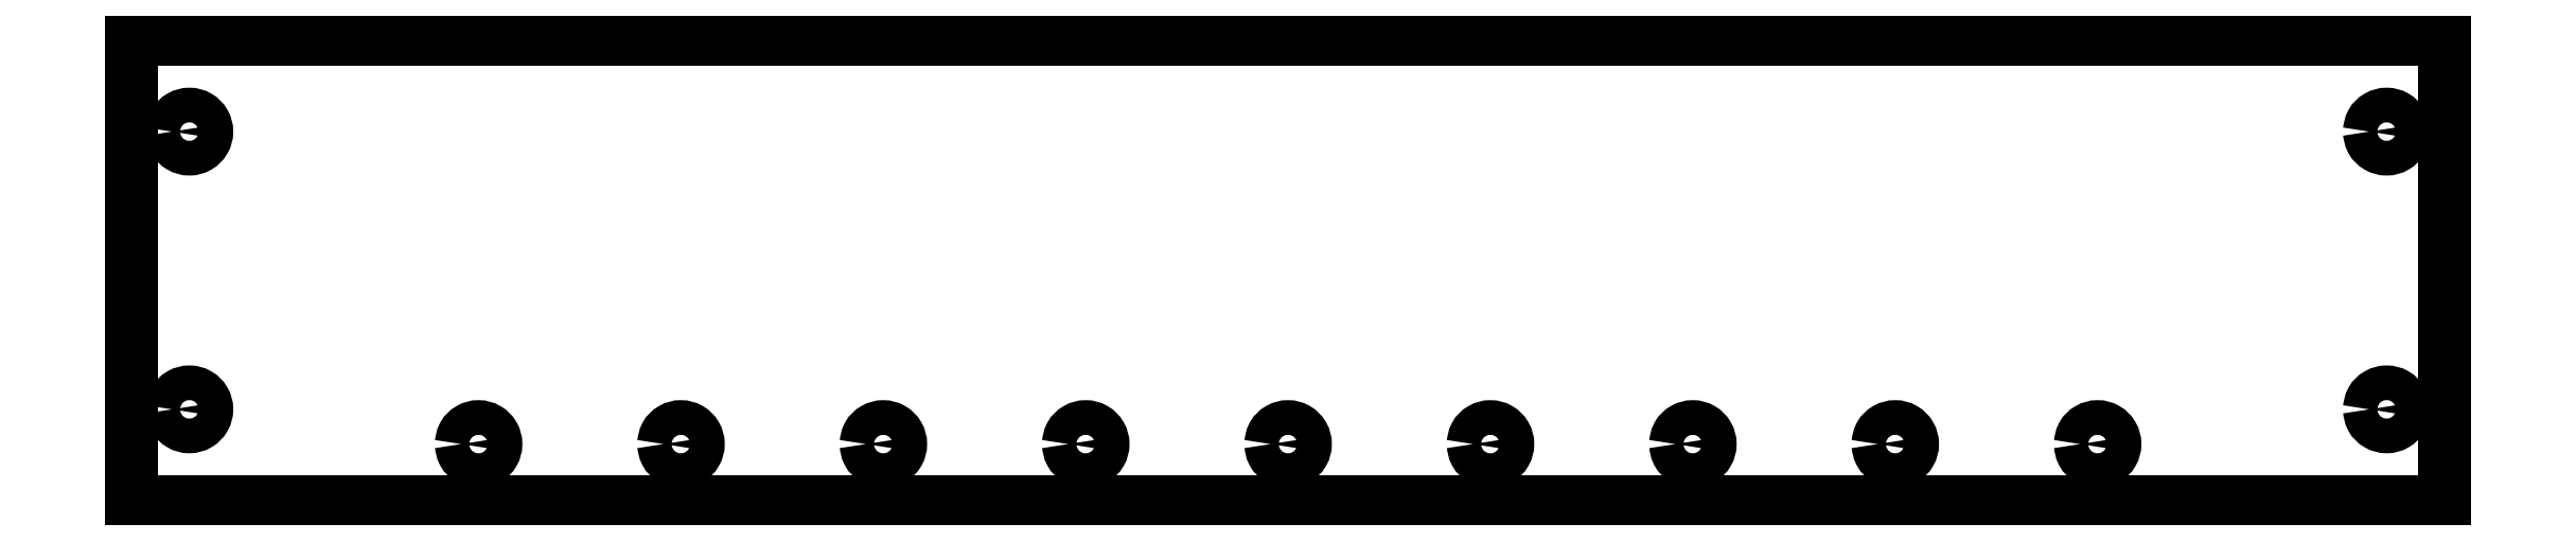
<metadata>
{"format":"dxf","ext":"dxf","renderer":"ezdxf+matplotlib","layout":"modelspace","background":"white","min_lineweight":24,"dpi":150}
</metadata>
<code>
0
SECTION
2
ENTITIES
0
LINE
8
Barrier_Drawing_200mm_v2
10
333
20
345.5
30
0
11
333
21
305.5
31
0
0
LINE
8
Barrier_Drawing_200mm_v2
10
333
20
305.5
30
0
11
532.9
21
305.5
31
0
0
LINE
8
Barrier_Drawing_200mm_v2
10
532.9
20
305.5
30
0
11
532.9
21
345.5
31
0
0
LINE
8
Barrier_Drawing_200mm_v2
10
532.9
20
345.5
30
0
11
333
21
345.5
31
0
0
SPLINE
8
Barrier_Drawing_200mm_v2
70
0
71
3
72
19
73
15
74
13
40
0
40
0
40
0
40
0
40
0.7841
40
1.545
40
2.329
40
3.113
40
3.874
40
4.658
40
5.442
40
6.203
40
6.987
40
7.771
40
8.532
40
9.316
40
9.316
40
9.316
40
9.316
10
361.5
20
310.5
30
0
10
361.5
20
310.3
30
0
10
361.6
20
309.7
30
0
10
362.2
20
309.2
30
0
10
363
20
308.9
30
0
10
363.8
20
309.2
30
0
10
364.3
20
309.7
30
0
10
364.6
20
310.5
30
0
10
364.3
20
311.3
30
0
10
363.8
20
311.9
30
0
10
363
20
312.1
30
0
10
362.2
20
311.9
30
0
10
361.6
20
311.3
30
0
10
361.5
20
310.8
30
0
10
361.5
20
310.5
30
0
11
361.5
21
310.5
31
0
11
361.7
21
309.8
31
0
11
362.2
21
309.2
31
0
11
363
21
309
31
0
11
363.7
21
309.2
31
0
11
364.3
21
309.8
31
0
11
364.5
21
310.5
31
0
11
364.3
21
311.3
31
0
11
363.7
21
311.8
31
0
11
363
21
312
31
0
11
362.2
21
311.8
31
0
11
361.7
21
311.3
31
0
11
361.5
21
310.5
31
0
0
SPLINE
8
Barrier_Drawing_200mm_v2
70
0
71
3
72
19
73
15
74
13
40
0
40
0
40
0
40
0
40
0.7841
40
1.545
40
2.329
40
3.113
40
3.874
40
4.658
40
5.442
40
6.203
40
6.987
40
7.771
40
8.532
40
9.316
40
9.316
40
9.316
40
9.316
10
379
20
310.5
30
0
10
379
20
310.3
30
0
10
379.1
20
309.7
30
0
10
379.7
20
309.2
30
0
10
380.5
20
308.9
30
0
10
381.3
20
309.2
30
0
10
381.8
20
309.7
30
0
10
382
20
310.5
30
0
10
381.8
20
311.3
30
0
10
381.3
20
311.9
30
0
10
380.5
20
312.1
30
0
10
379.7
20
311.9
30
0
10
379.1
20
311.3
30
0
10
379
20
310.8
30
0
10
379
20
310.5
30
0
11
379
21
310.5
31
0
11
379.2
21
309.8
31
0
11
379.7
21
309.2
31
0
11
380.5
21
309
31
0
11
381.2
21
309.2
31
0
11
381.8
21
309.8
31
0
11
382
21
310.5
31
0
11
381.8
21
311.3
31
0
11
381.2
21
311.8
31
0
11
380.5
21
312
31
0
11
379.7
21
311.8
31
0
11
379.2
21
311.3
31
0
11
379
21
310.5
31
0
0
SPLINE
8
Barrier_Drawing_200mm_v2
70
0
71
3
72
19
73
15
74
13
40
0
40
0
40
0
40
0
40
0.7841
40
1.545
40
2.329
40
3.113
40
3.874
40
4.658
40
5.442
40
6.203
40
6.987
40
7.771
40
8.532
40
9.316
40
9.316
40
9.316
40
9.316
10
396.5
20
310.5
30
0
10
396.5
20
310.3
30
0
10
396.6
20
309.7
30
0
10
397.2
20
309.2
30
0
10
398
20
308.9
30
0
10
398.7
20
309.2
30
0
10
399.3
20
309.7
30
0
10
399.5
20
310.5
30
0
10
399.3
20
311.3
30
0
10
398.7
20
311.9
30
0
10
398
20
312.1
30
0
10
397.2
20
311.9
30
0
10
396.6
20
311.3
30
0
10
396.5
20
310.8
30
0
10
396.5
20
310.5
30
0
11
396.5
21
310.5
31
0
11
396.7
21
309.8
31
0
11
397.2
21
309.2
31
0
11
398
21
309
31
0
11
398.7
21
309.2
31
0
11
399.3
21
309.8
31
0
11
399.5
21
310.5
31
0
11
399.3
21
311.3
31
0
11
398.7
21
311.8
31
0
11
398
21
312
31
0
11
397.2
21
311.8
31
0
11
396.7
21
311.3
31
0
11
396.5
21
310.5
31
0
0
SPLINE
8
Barrier_Drawing_200mm_v2
70
0
71
3
72
19
73
15
74
13
40
0
40
0
40
0
40
0
40
0.7841
40
1.545
40
2.329
40
3.113
40
3.874
40
4.658
40
5.442
40
6.203
40
6.987
40
7.771
40
8.532
40
9.316
40
9.316
40
9.316
40
9.316
10
414
20
310.5
30
0
10
414
20
310.3
30
0
10
414.1
20
309.7
30
0
10
414.7
20
309.2
30
0
10
415.5
20
308.9
30
0
10
416.2
20
309.2
30
0
10
416.8
20
309.7
30
0
10
417
20
310.5
30
0
10
416.8
20
311.3
30
0
10
416.2
20
311.9
30
0
10
415.5
20
312.1
30
0
10
414.7
20
311.9
30
0
10
414.1
20
311.3
30
0
10
414
20
310.8
30
0
10
414
20
310.5
30
0
11
414
21
310.5
31
0
11
414.2
21
309.8
31
0
11
414.7
21
309.2
31
0
11
415.5
21
309
31
0
11
416.2
21
309.2
31
0
11
416.7
21
309.8
31
0
11
417
21
310.5
31
0
11
416.7
21
311.3
31
0
11
416.2
21
311.8
31
0
11
415.5
21
312
31
0
11
414.7
21
311.8
31
0
11
414.2
21
311.3
31
0
11
414
21
310.5
31
0
0
SPLINE
8
Barrier_Drawing_200mm_v2
70
0
71
3
72
19
73
15
74
13
40
0
40
0
40
0
40
0
40
0.7841
40
1.545
40
2.329
40
3.113
40
3.874
40
4.658
40
5.442
40
6.203
40
6.987
40
7.771
40
8.532
40
9.316
40
9.316
40
9.316
40
9.316
10
448.9
20
310.5
30
0
10
449
20
310.3
30
0
10
449
20
309.7
30
0
10
449.6
20
309.2
30
0
10
450.4
20
308.9
30
0
10
451.2
20
309.2
30
0
10
451.8
20
309.7
30
0
10
452
20
310.5
30
0
10
451.8
20
311.3
30
0
10
451.2
20
311.9
30
0
10
450.4
20
312.1
30
0
10
449.6
20
311.9
30
0
10
449
20
311.3
30
0
10
449
20
310.8
30
0
10
448.9
20
310.5
30
0
11
448.9
21
310.5
31
0
11
449.1
21
309.8
31
0
11
449.7
21
309.2
31
0
11
450.4
21
309
31
0
11
451.2
21
309.2
31
0
11
451.7
21
309.8
31
0
11
451.9
21
310.5
31
0
11
451.7
21
311.3
31
0
11
451.2
21
311.8
31
0
11
450.4
21
312
31
0
11
449.7
21
311.8
31
0
11
449.1
21
311.3
31
0
11
448.9
21
310.5
31
0
0
SPLINE
8
Barrier_Drawing_200mm_v2
70
0
71
3
72
19
73
15
74
13
40
0
40
0
40
0
40
0
40
0.7841
40
1.545
40
2.329
40
3.113
40
3.874
40
4.658
40
5.442
40
6.203
40
6.987
40
7.771
40
8.532
40
9.316
40
9.316
40
9.316
40
9.316
10
466.4
20
310.5
30
0
10
466.5
20
310.3
30
0
10
466.5
20
309.7
30
0
10
467.1
20
309.2
30
0
10
467.9
20
308.9
30
0
10
468.7
20
309.2
30
0
10
469.3
20
309.7
30
0
10
469.5
20
310.5
30
0
10
469.3
20
311.3
30
0
10
468.7
20
311.9
30
0
10
467.9
20
312.1
30
0
10
467.1
20
311.9
30
0
10
466.5
20
311.3
30
0
10
466.5
20
310.8
30
0
10
466.4
20
310.5
30
0
11
466.4
21
310.5
31
0
11
466.6
21
309.8
31
0
11
467.2
21
309.2
31
0
11
467.9
21
309
31
0
11
468.7
21
309.2
31
0
11
469.2
21
309.8
31
0
11
469.4
21
310.5
31
0
11
469.2
21
311.3
31
0
11
468.7
21
311.8
31
0
11
467.9
21
312
31
0
11
467.2
21
311.8
31
0
11
466.6
21
311.3
31
0
11
466.4
21
310.5
31
0
0
SPLINE
8
Barrier_Drawing_200mm_v2
70
0
71
3
72
19
73
15
74
13
40
0
40
0
40
0
40
0
40
0.7841
40
1.545
40
2.329
40
3.113
40
3.874
40
4.658
40
5.442
40
6.203
40
6.987
40
7.771
40
8.532
40
9.316
40
9.316
40
9.316
40
9.316
10
483.9
20
310.5
30
0
10
483.9
20
310.3
30
0
10
484
20
309.7
30
0
10
484.6
20
309.2
30
0
10
485.4
20
308.9
30
0
10
486.2
20
309.2
30
0
10
486.8
20
309.7
30
0
10
487
20
310.5
30
0
10
486.8
20
311.3
30
0
10
486.2
20
311.9
30
0
10
485.4
20
312.1
30
0
10
484.6
20
311.9
30
0
10
484
20
311.3
30
0
10
483.9
20
310.8
30
0
10
483.9
20
310.5
30
0
11
483.9
21
310.5
31
0
11
484.1
21
309.8
31
0
11
484.6
21
309.2
31
0
11
485.4
21
309
31
0
11
486.2
21
309.2
31
0
11
486.7
21
309.8
31
0
11
486.9
21
310.5
31
0
11
486.7
21
311.3
31
0
11
486.2
21
311.8
31
0
11
485.4
21
312
31
0
11
484.6
21
311.8
31
0
11
484.1
21
311.3
31
0
11
483.9
21
310.5
31
0
0
SPLINE
8
Barrier_Drawing_200mm_v2
70
0
71
3
72
19
73
15
74
13
40
0
40
0
40
0
40
0
40
0.7841
40
1.545
40
2.329
40
3.113
40
3.874
40
4.658
40
5.442
40
6.203
40
6.987
40
7.771
40
8.532
40
9.316
40
9.316
40
9.316
40
9.316
10
501.4
20
310.5
30
0
10
501.4
20
310.3
30
0
10
501.5
20
309.7
30
0
10
502.1
20
309.2
30
0
10
502.9
20
308.9
30
0
10
503.7
20
309.2
30
0
10
504.3
20
309.7
30
0
10
504.5
20
310.5
30
0
10
504.3
20
311.3
30
0
10
503.7
20
311.9
30
0
10
502.9
20
312.1
30
0
10
502.1
20
311.9
30
0
10
501.5
20
311.3
30
0
10
501.4
20
310.8
30
0
10
501.4
20
310.5
30
0
11
501.4
21
310.5
31
0
11
501.6
21
309.8
31
0
11
502.1
21
309.2
31
0
11
502.9
21
309
31
0
11
503.6
21
309.2
31
0
11
504.2
21
309.8
31
0
11
504.4
21
310.5
31
0
11
504.2
21
311.3
31
0
11
503.6
21
311.8
31
0
11
502.9
21
312
31
0
11
502.1
21
311.8
31
0
11
501.6
21
311.3
31
0
11
501.4
21
310.5
31
0
0
SPLINE
8
Barrier_Drawing_200mm_v2
70
0
71
3
72
19
73
15
74
13
40
0
40
0
40
0
40
0
40
0.7841
40
1.545
40
2.329
40
3.113
40
3.874
40
4.658
40
5.442
40
6.203
40
6.987
40
7.771
40
8.532
40
9.316
40
9.316
40
9.316
40
9.316
10
526.4
20
313.5
30
0
10
526.4
20
313.3
30
0
10
526.5
20
312.7
30
0
10
527.1
20
312.2
30
0
10
527.9
20
311.9
30
0
10
528.7
20
312.2
30
0
10
529.2
20
312.7
30
0
10
529.4
20
313.5
30
0
10
529.2
20
314.3
30
0
10
528.7
20
314.9
30
0
10
527.9
20
315.1
30
0
10
527.1
20
314.9
30
0
10
526.5
20
314.3
30
0
10
526.4
20
313.8
30
0
10
526.4
20
313.5
30
0
11
526.4
21
313.5
31
0
11
526.6
21
312.8
31
0
11
527.1
21
312.2
31
0
11
527.9
21
312
31
0
11
528.6
21
312.2
31
0
11
529.2
21
312.8
31
0
11
529.4
21
313.5
31
0
11
529.2
21
314.3
31
0
11
528.6
21
314.8
31
0
11
527.9
21
315
31
0
11
527.1
21
314.8
31
0
11
526.6
21
314.3
31
0
11
526.4
21
313.5
31
0
0
SPLINE
8
Barrier_Drawing_200mm_v2
70
0
71
3
72
19
73
15
74
13
40
0
40
0
40
0
40
0
40
0.7841
40
1.545
40
2.329
40
3.113
40
3.874
40
4.658
40
5.442
40
6.203
40
6.987
40
7.771
40
8.532
40
9.316
40
9.316
40
9.316
40
9.316
10
336.5
20
313.5
30
0
10
336.5
20
313.3
30
0
10
336.6
20
312.7
30
0
10
337.2
20
312.2
30
0
10
338
20
311.9
30
0
10
338.8
20
312.2
30
0
10
339.4
20
312.7
30
0
10
339.6
20
313.5
30
0
10
339.4
20
314.3
30
0
10
338.8
20
314.9
30
0
10
338
20
315.1
30
0
10
337.2
20
314.9
30
0
10
336.6
20
314.3
30
0
10
336.5
20
313.8
30
0
10
336.5
20
313.5
30
0
11
336.5
21
313.5
31
0
11
336.7
21
312.8
31
0
11
337.2
21
312.2
31
0
11
338
21
312
31
0
11
338.8
21
312.2
31
0
11
339.3
21
312.8
31
0
11
339.5
21
313.5
31
0
11
339.3
21
314.3
31
0
11
338.8
21
314.8
31
0
11
338
21
315
31
0
11
337.2
21
314.8
31
0
11
336.7
21
314.3
31
0
11
336.5
21
313.5
31
0
0
SPLINE
8
Barrier_Drawing_200mm_v2
70
0
71
3
72
19
73
15
74
13
40
0
40
0
40
0
40
0
40
0.7841
40
1.545
40
2.329
40
3.113
40
3.874
40
4.658
40
5.442
40
6.203
40
6.987
40
7.771
40
8.532
40
9.316
40
9.316
40
9.316
40
9.316
10
526.4
20
337.5
30
0
10
526.4
20
337.2
30
0
10
526.5
20
336.7
30
0
10
527.1
20
336.1
30
0
10
527.9
20
335.9
30
0
10
528.7
20
336.1
30
0
10
529.2
20
336.7
30
0
10
529.4
20
337.5
30
0
10
529.2
20
338.3
30
0
10
528.7
20
338.9
30
0
10
527.9
20
339.1
30
0
10
527.1
20
338.9
30
0
10
526.5
20
338.3
30
0
10
526.4
20
337.8
30
0
10
526.4
20
337.5
30
0
11
526.4
21
337.5
31
0
11
526.6
21
336.7
31
0
11
527.1
21
336.2
31
0
11
527.9
21
336
31
0
11
528.6
21
336.2
31
0
11
529.2
21
336.7
31
0
11
529.4
21
337.5
31
0
11
529.2
21
338.3
31
0
11
528.6
21
338.8
31
0
11
527.9
21
339
31
0
11
527.1
21
338.8
31
0
11
526.6
21
338.3
31
0
11
526.4
21
337.5
31
0
0
SPLINE
8
Barrier_Drawing_200mm_v2
70
0
71
3
72
19
73
15
74
13
40
0
40
0
40
0
40
0
40
0.7841
40
1.545
40
2.329
40
3.113
40
3.874
40
4.658
40
5.442
40
6.203
40
6.987
40
7.771
40
8.532
40
9.316
40
9.316
40
9.316
40
9.316
10
336.5
20
337.5
30
0
10
336.5
20
337.2
30
0
10
336.6
20
336.7
30
0
10
337.2
20
336.1
30
0
10
338
20
335.9
30
0
10
338.8
20
336.1
30
0
10
339.4
20
336.7
30
0
10
339.6
20
337.5
30
0
10
339.4
20
338.3
30
0
10
338.8
20
338.9
30
0
10
338
20
339.1
30
0
10
337.2
20
338.9
30
0
10
336.6
20
338.3
30
0
10
336.5
20
337.8
30
0
10
336.5
20
337.5
30
0
11
336.5
21
337.5
31
0
11
336.7
21
336.7
31
0
11
337.2
21
336.2
31
0
11
338
21
336
31
0
11
338.8
21
336.2
31
0
11
339.3
21
336.7
31
0
11
339.5
21
337.5
31
0
11
339.3
21
338.3
31
0
11
338.8
21
338.8
31
0
11
338
21
339
31
0
11
337.2
21
338.8
31
0
11
336.7
21
338.3
31
0
11
336.5
21
337.5
31
0
0
SPLINE
8
Barrier_Drawing_200mm_v2
70
0
71
3
72
19
73
15
74
13
40
0
40
0
40
0
40
0
40
0.7841
40
1.545
40
2.329
40
3.113
40
3.874
40
4.658
40
5.442
40
6.203
40
6.987
40
7.771
40
8.532
40
9.316
40
9.316
40
9.316
40
9.316
10
431.4
20
310.5
30
0
10
431.5
20
310.3
30
0
10
431.6
20
309.7
30
0
10
432.2
20
309.2
30
0
10
432.9
20
308.9
30
0
10
433.7
20
309.2
30
0
10
434.3
20
309.7
30
0
10
434.5
20
310.5
30
0
10
434.3
20
311.3
30
0
10
433.7
20
311.9
30
0
10
432.9
20
312.1
30
0
10
432.2
20
311.9
30
0
10
431.6
20
311.3
30
0
10
431.5
20
310.8
30
0
10
431.4
20
310.5
30
0
11
431.4
21
310.5
31
0
11
431.6
21
309.8
31
0
11
432.2
21
309.2
31
0
11
432.9
21
309
31
0
11
433.7
21
309.2
31
0
11
434.2
21
309.8
31
0
11
434.4
21
310.5
31
0
11
434.2
21
311.3
31
0
11
433.7
21
311.8
31
0
11
432.9
21
312
31
0
11
432.2
21
311.8
31
0
11
431.6
21
311.3
31
0
11
431.4
21
310.5
31
0
0
ENDSEC
0
EOF

</code>
